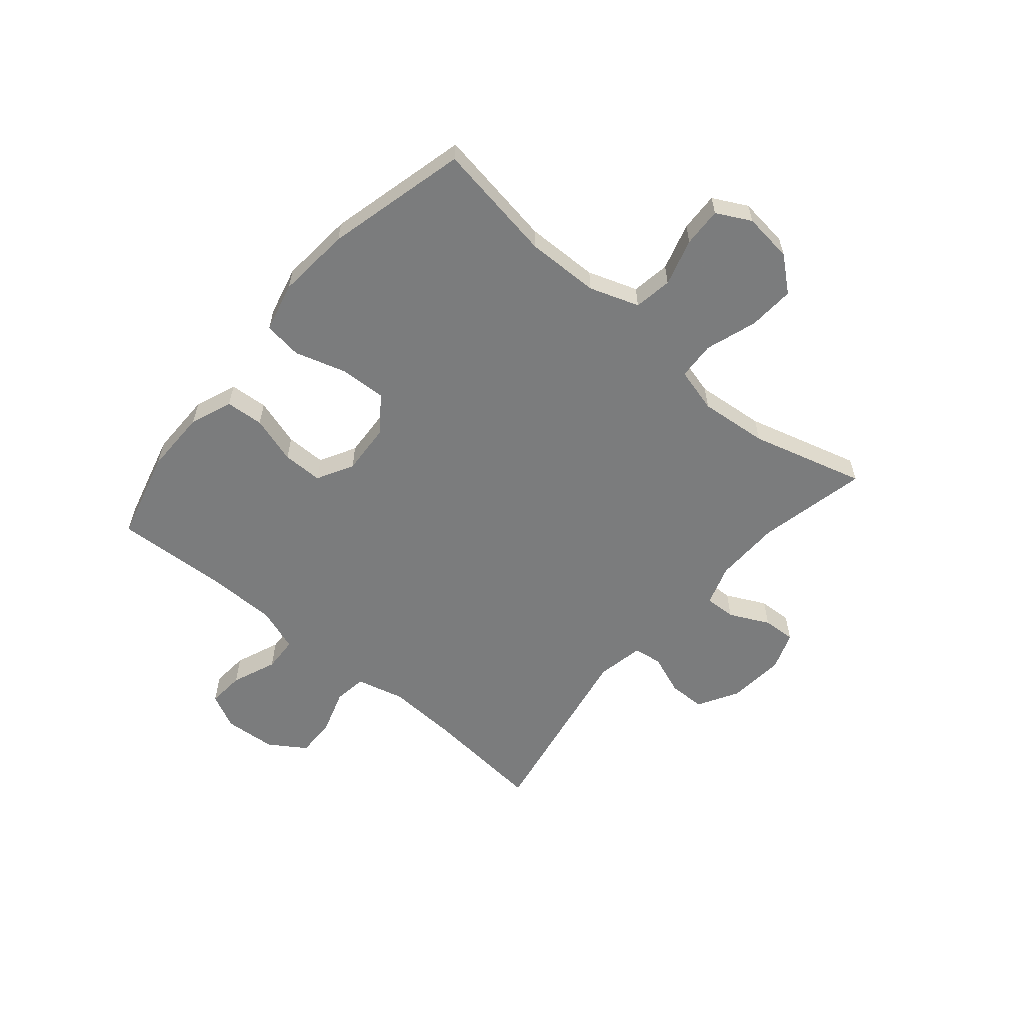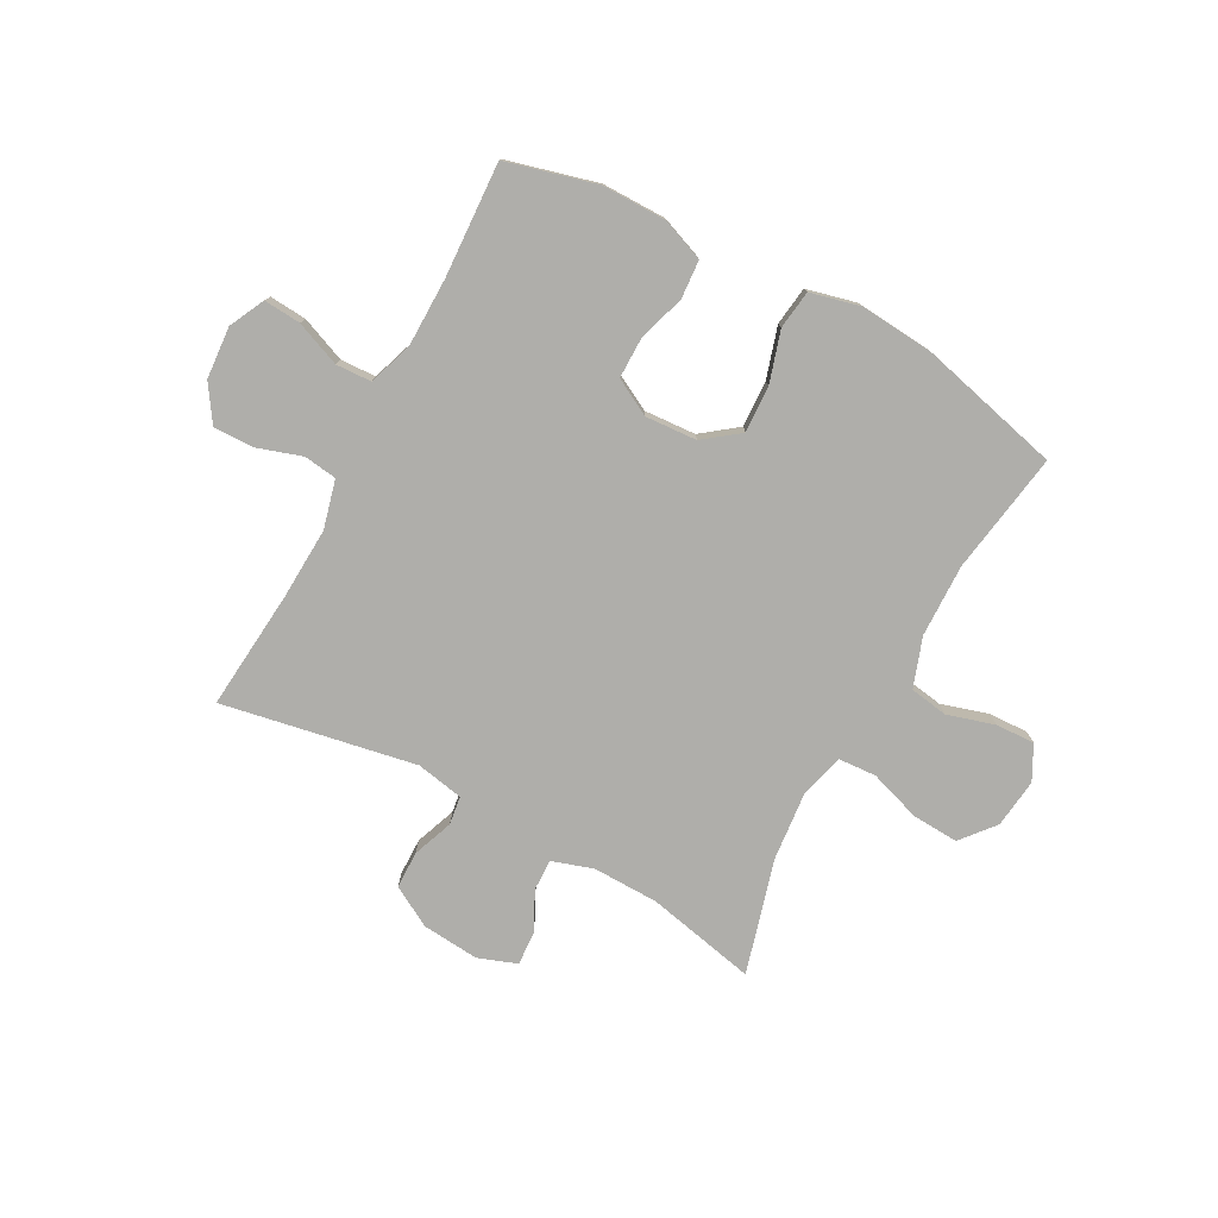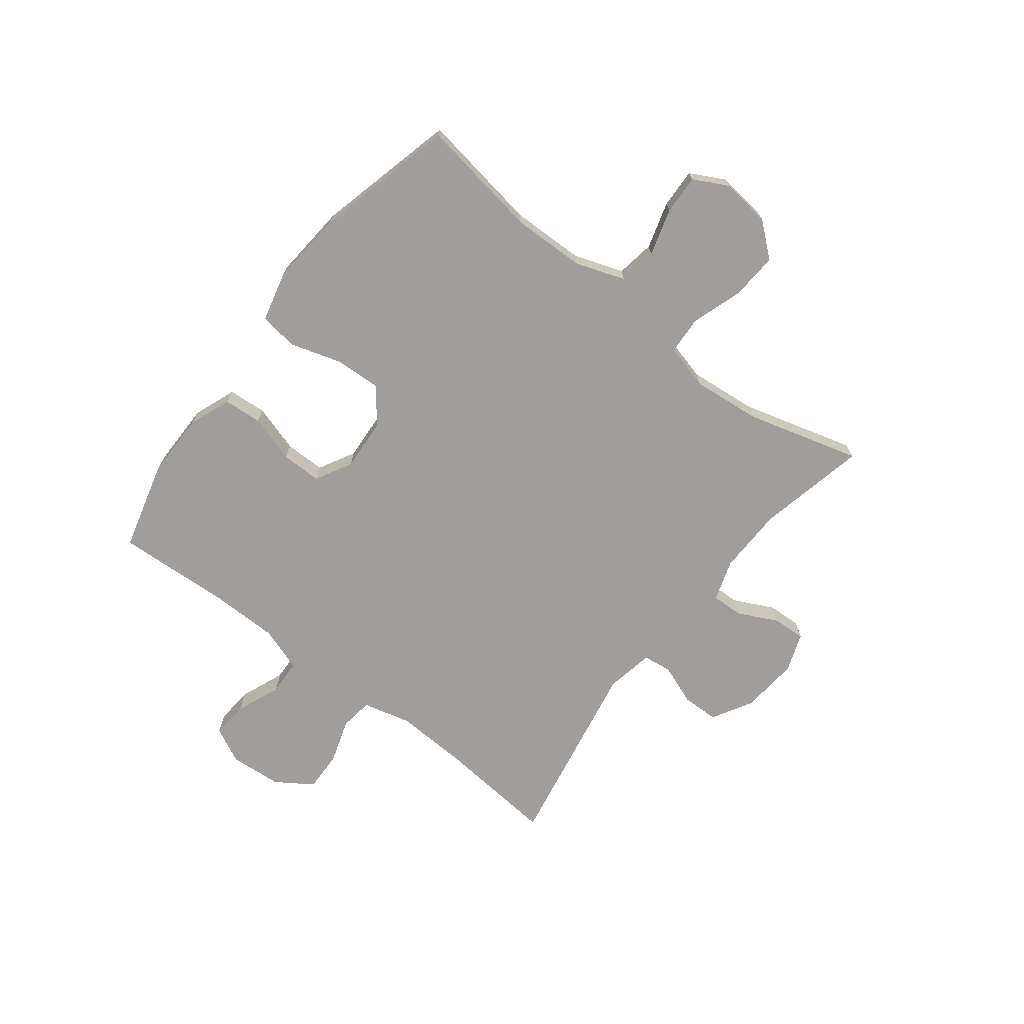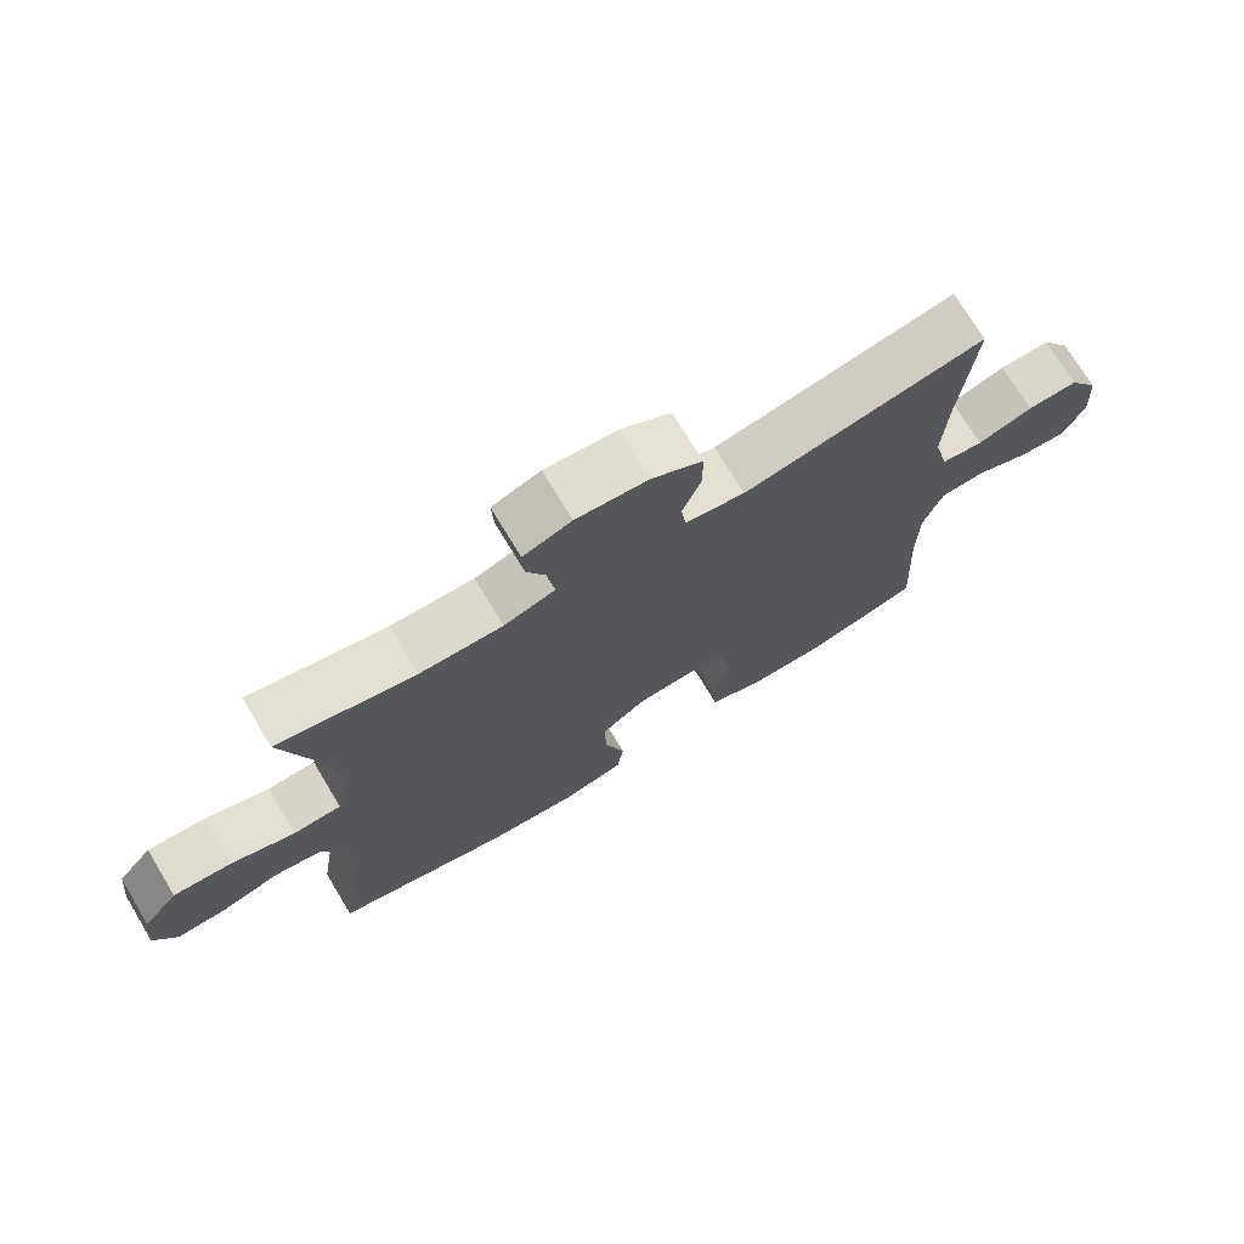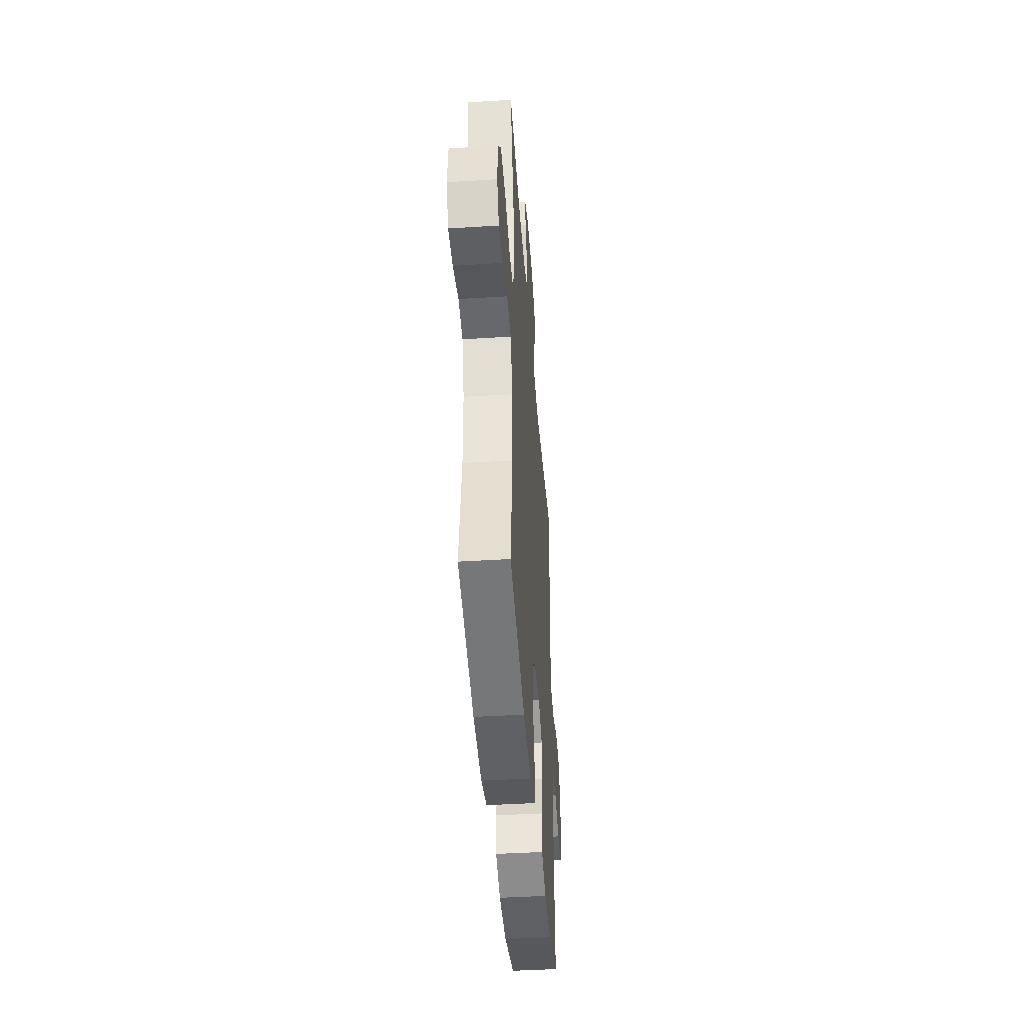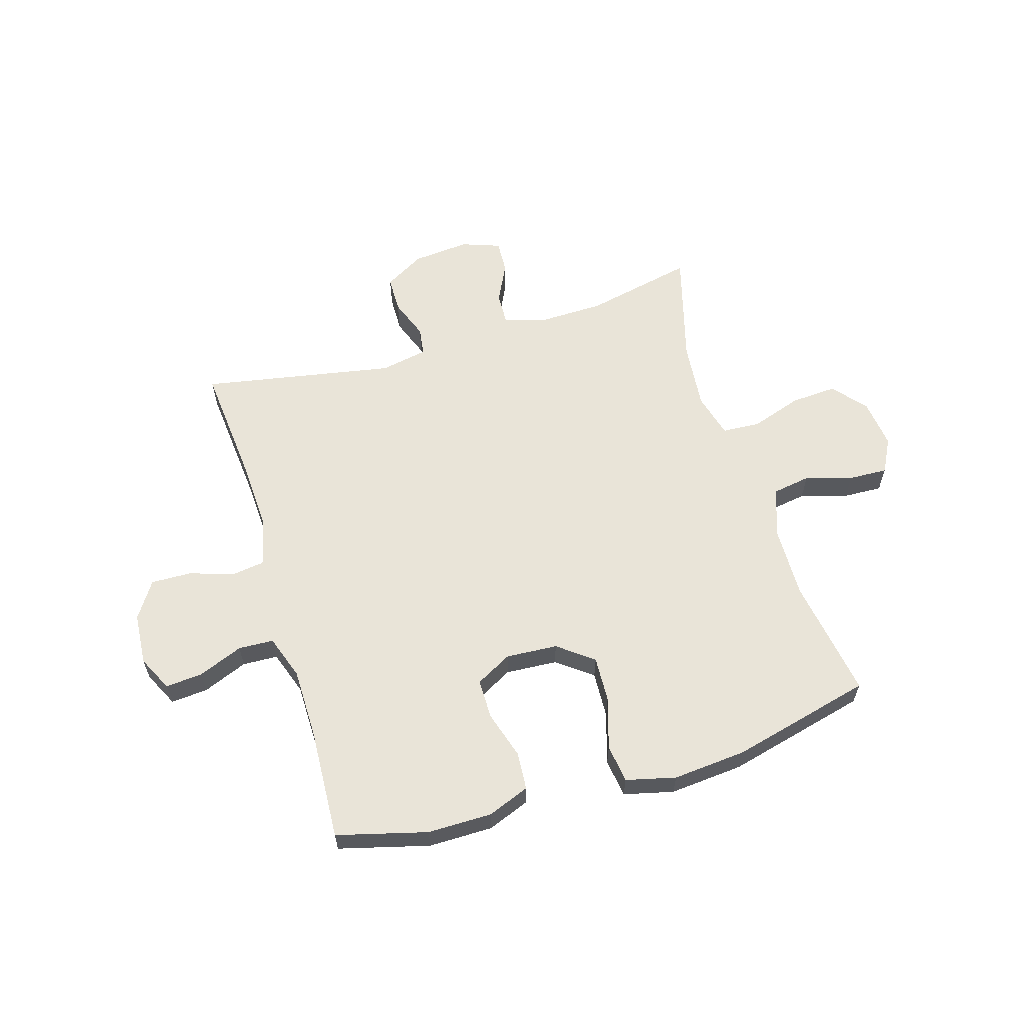
<metadata>
{"format":"obj","ext":"obj","renderer":"f3d","projection":"perspective","resolution":1024,"background":"white","views":[{"elev":-58.7,"azim":-130.4,"up":"+Y"},{"elev":-77.6,"azim":151.6,"up":"+Y"},{"elev":-70.9,"azim":-127.8,"up":"+Y"},{"elev":72.9,"azim":-31.1,"up":"+Z"},{"elev":-43.3,"azim":-85.8,"up":"+Z"},{"elev":60.4,"azim":163.1,"up":"+Y"}]}
</metadata>
<code>
v 0.5 0.07 0.5
v 0.481 0.07 0.286
v 0.475 0.07 0.158
v 0.497 0.07 0.072
v 0.556 0.07 0.064
v 0.635 0.07 0.09
v 0.707 0.07 0.092
v 0.75 0.07 0.027
v 0.757 0.07 -0.066
v 0.726 0.07 -0.129
v 0.66 0.07 -0.124
v 0.58 0.07 -0.092
v 0.517 0.07 -0.095
v 0.49 0.07 -0.174
v 0.489 0.07 -0.296
v 0.5 0.07 -0.5
v 0.339 0.07 -0.543
v 0.224 0.07 -0.543
v 0.149 0.07 -0.514
v 0.144 0.07 -0.446
v 0.17 0.07 -0.361
v 0.17 0.07 -0.289
v 0.105 0.07 -0.254
v 0.013 0.07 -0.26
v -0.05 0.07 -0.308
v -0.046 0.07 -0.391
v -0.018 0.07 -0.482
v -0.027 0.07 -0.551
v -0.116 0.07 -0.573
v -0.248 0.07 -0.562
v -0.5 0.07 -0.5
v -0.466 0.07 -0.284
v -0.469 0.07 -0.154
v -0.5 0.07 -0.066
v -0.568 0.07 -0.055
v -0.652 0.07 -0.08
v -0.722 0.07 -0.083
v -0.754 0.07 -0.022
v -0.744 0.07 0.066
v -0.694 0.07 0.126
v -0.611 0.07 0.121
v -0.52 0.07 0.091
v -0.452 0.07 0.095
v -0.431 0.07 0.175
v -0.443 0.07 0.297
v -0.5 0.07 0.5
v -0.304 0.07 0.458
v -0.186 0.07 0.456
v -0.113 0.07 0.48
v -0.115 0.07 0.536
v -0.15 0.07 0.607
v -0.153 0.07 0.666
v -0.084 0.07 0.691
v 0.018 0.07 0.682
v 0.09 0.07 0.641
v 0.091 0.07 0.575
v 0.064 0.07 0.503
v 0.071 0.07 0.452
v 0.156 0.07 0.436
v 0.5 0 0.5
v 0.481 0 0.286
v 0.475 0 0.158
v 0.497 0 0.072
v 0.556 0 0.064
v 0.635 0 0.09
v 0.707 0 0.092
v 0.75 0 0.027
v 0.757 0 -0.066
v 0.726 0 -0.129
v 0.66 0 -0.124
v 0.58 0 -0.092
v 0.517 0 -0.095
v 0.49 0 -0.174
v 0.489 0 -0.296
v 0.5 0 -0.5
v 0.339 0 -0.543
v 0.224 0 -0.543
v 0.149 0 -0.514
v 0.144 0 -0.446
v 0.17 0 -0.361
v 0.17 0 -0.289
v 0.105 0 -0.254
v 0.013 0 -0.26
v -0.05 0 -0.308
v -0.046 0 -0.391
v -0.018 0 -0.482
v -0.027 0 -0.551
v -0.116 0 -0.573
v -0.248 0 -0.562
v -0.5 0 -0.5
v -0.466 0 -0.284
v -0.469 0 -0.154
v -0.5 0 -0.066
v -0.568 0 -0.055
v -0.652 0 -0.08
v -0.722 0 -0.083
v -0.754 0 -0.022
v -0.744 0 0.066
v -0.694 0 0.126
v -0.611 0 0.121
v -0.52 0 0.091
v -0.452 0 0.095
v -0.431 0 0.175
v -0.443 0 0.297
v -0.5 0 0.5
v -0.304 0 0.458
v -0.186 0 0.456
v -0.113 0 0.48
v -0.115 0 0.536
v -0.15 0 0.607
v -0.153 0 0.666
v -0.084 0 0.691
v 0.018 0 0.682
v 0.09 0 0.641
v 0.091 0 0.575
v 0.064 0 0.503
v 0.071 0 0.452
v 0.156 0 0.436
f 55 56 57
f 54 55 57
f 53 54 57
f 52 53 57
f 51 52 57
f 50 51 57
f 49 50 57 58
f 48 49 58 59
f 45 46 47
f 47 48 59
f 45 47 59
f 44 45 59
f 40 41 42
f 39 40 42
f 38 39 42
f 37 38 42
f 36 37 42
f 35 36 42
f 34 35 42 43
f 33 34 43
f 59 1 2
f 44 59 2
f 43 44 2
f 33 43 2
f 32 33 2
f 30 31 32
f 29 30 32
f 28 29 32
f 27 28 32
f 26 27 32
f 19 20 21
f 18 19 21
f 17 18 21
f 16 17 21
f 15 16 21
f 14 15 21 22
f 13 14 22 23
f 10 11 12
f 9 10 12
f 8 9 12
f 7 8 12
f 6 7 12
f 5 6 12
f 4 5 12 13
f 13 23 24
f 4 13 24
f 3 4 24
f 25 26 32
f 24 25 32
f 3 24 32
f 2 3 32
f 116 115 114
f 116 114 113
f 116 113 112
f 116 112 111
f 116 111 110
f 116 110 109
f 117 116 109 108
f 118 117 108 107
f 106 105 104
f 118 107 106
f 118 106 104
f 118 104 103
f 101 100 99
f 101 99 98
f 101 98 97
f 101 97 96
f 101 96 95
f 101 95 94
f 102 101 94 93
f 102 93 92
f 61 60 118
f 61 118 103
f 61 103 102
f 61 102 92
f 61 92 91
f 91 90 89
f 91 89 88
f 91 88 87
f 91 87 86
f 91 86 85
f 80 79 78
f 80 78 77
f 80 77 76
f 80 76 75
f 80 75 74
f 81 80 74 73
f 82 81 73 72
f 71 70 69
f 71 69 68
f 71 68 67
f 71 67 66
f 71 66 65
f 71 65 64
f 72 71 64 63
f 83 82 72
f 83 72 63
f 83 63 62
f 91 85 84
f 91 84 83
f 91 83 62
f 91 62 61
f 1 60 61 2
f 2 61 62 3
f 3 62 63 4
f 4 63 64 5
f 5 64 65 6
f 6 65 66 7
f 7 66 67 8
f 8 67 68 9
f 9 68 69 10
f 10 69 70 11
f 11 70 71 12
f 12 71 72 13
f 13 72 73 14
f 14 73 74 15
f 15 74 75 16
f 16 75 76 17
f 17 76 77 18
f 18 77 78 19
f 19 78 79 20
f 20 79 80 21
f 21 80 81 22
f 22 81 82 23
f 23 82 83 24
f 24 83 84 25
f 25 84 85 26
f 26 85 86 27
f 27 86 87 28
f 28 87 88 29
f 29 88 89 30
f 30 89 90 31
f 31 90 91 32
f 32 91 92 33
f 33 92 93 34
f 34 93 94 35
f 35 94 95 36
f 36 95 96 37
f 37 96 97 38
f 38 97 98 39
f 39 98 99 40
f 40 99 100 41
f 41 100 101 42
f 42 101 102 43
f 43 102 103 44
f 44 103 104 45
f 45 104 105 46
f 46 105 106 47
f 47 106 107 48
f 48 107 108 49
f 49 108 109 50
f 50 109 110 51
f 51 110 111 52
f 52 111 112 53
f 53 112 113 54
f 54 113 114 55
f 55 114 115 56
f 56 115 116 57
f 57 116 117 58
f 58 117 118 59
f 59 118 60 1

</code>
